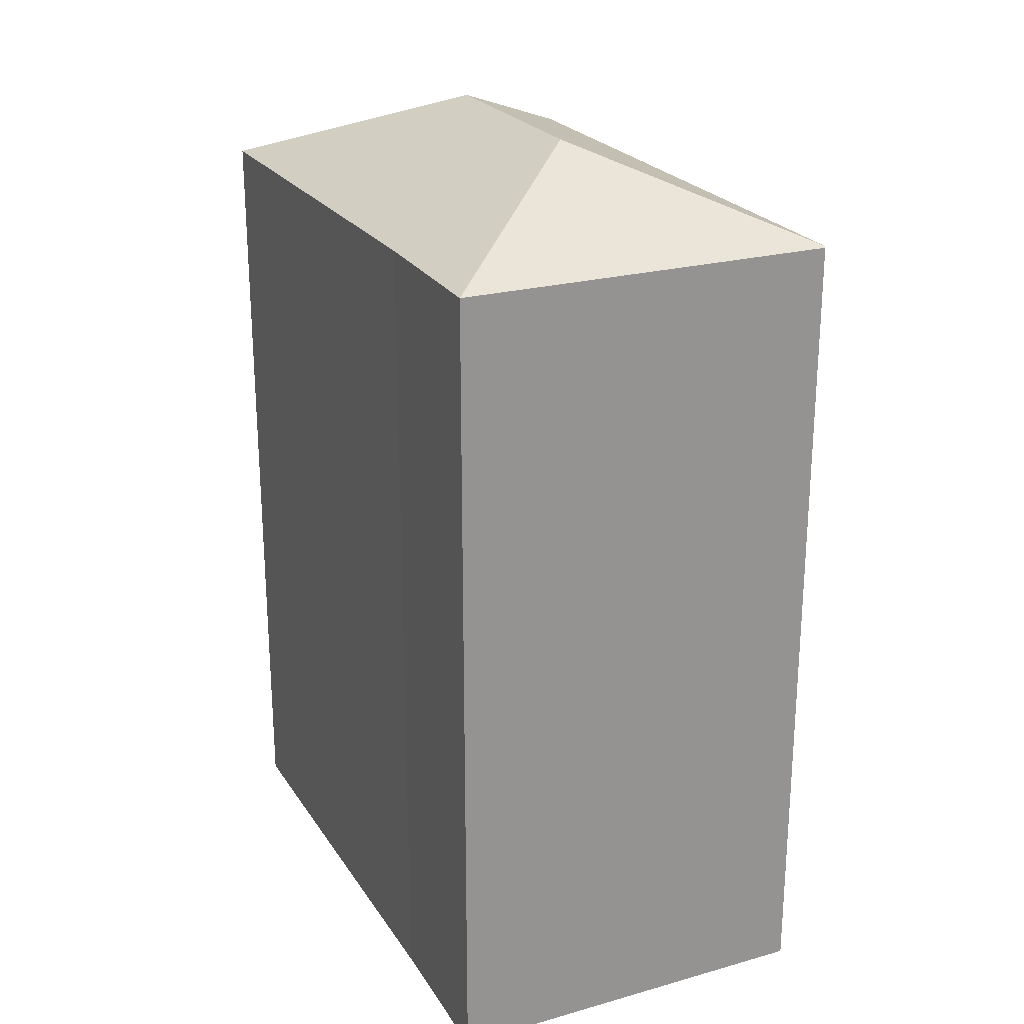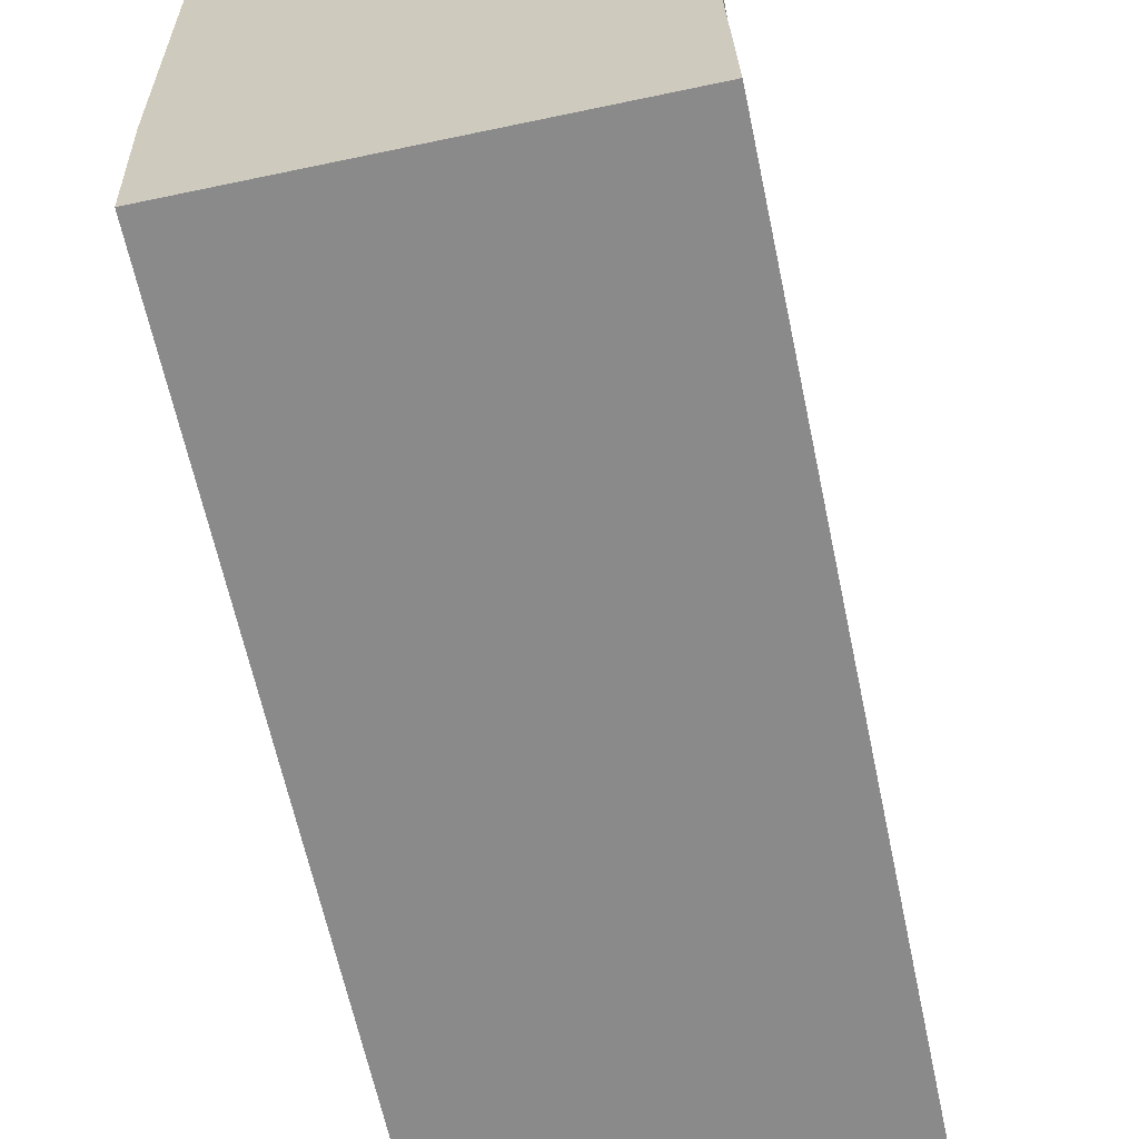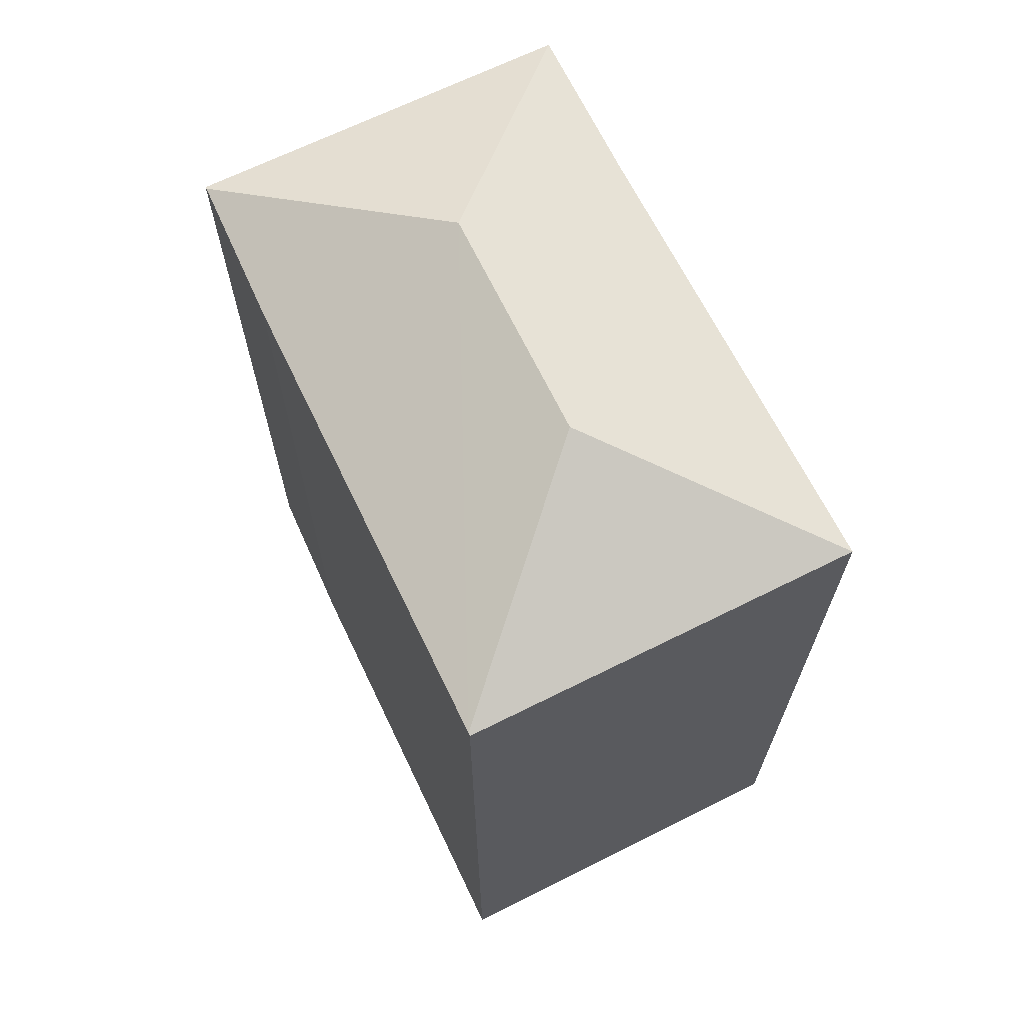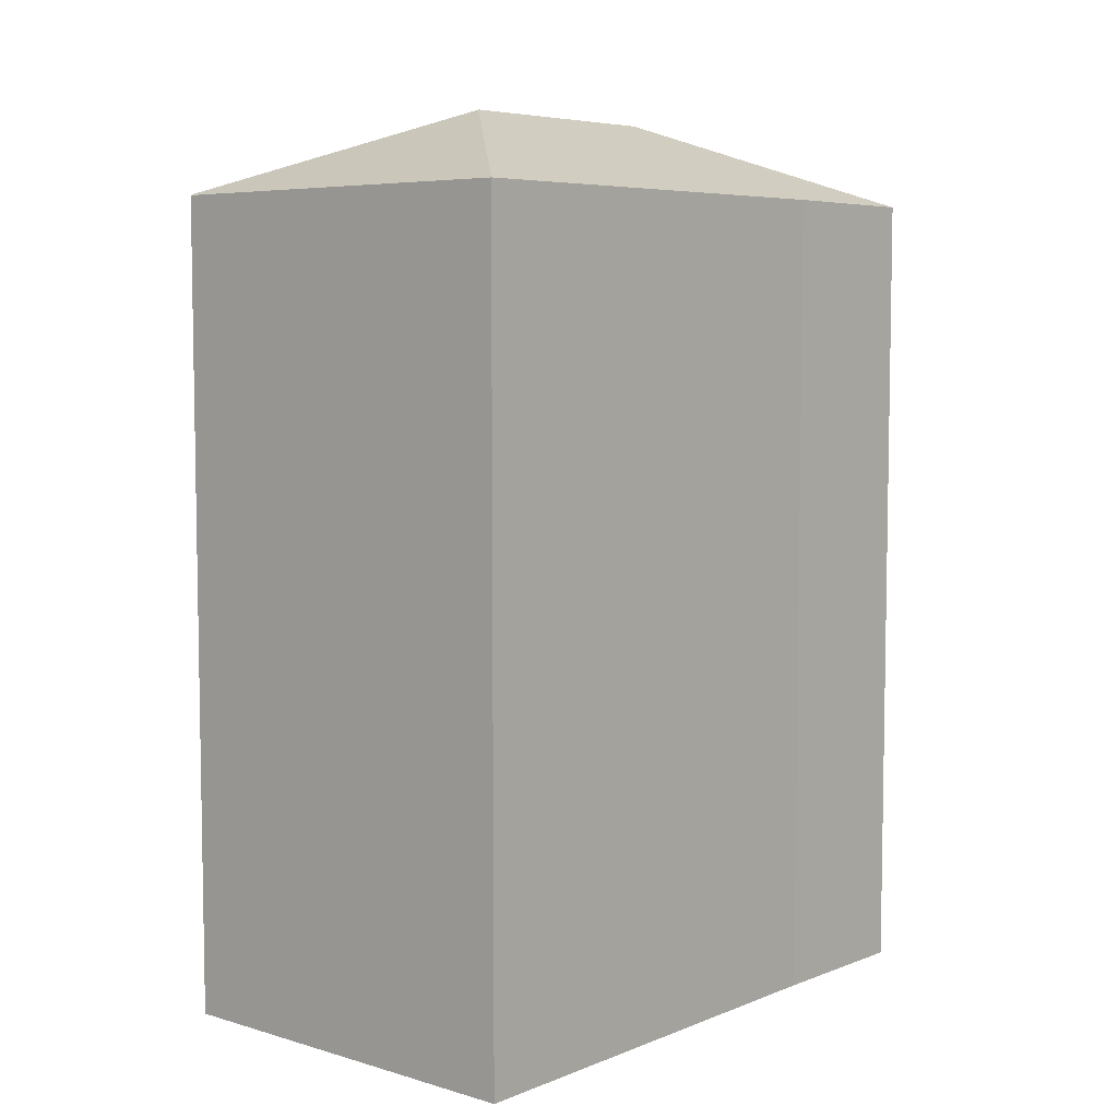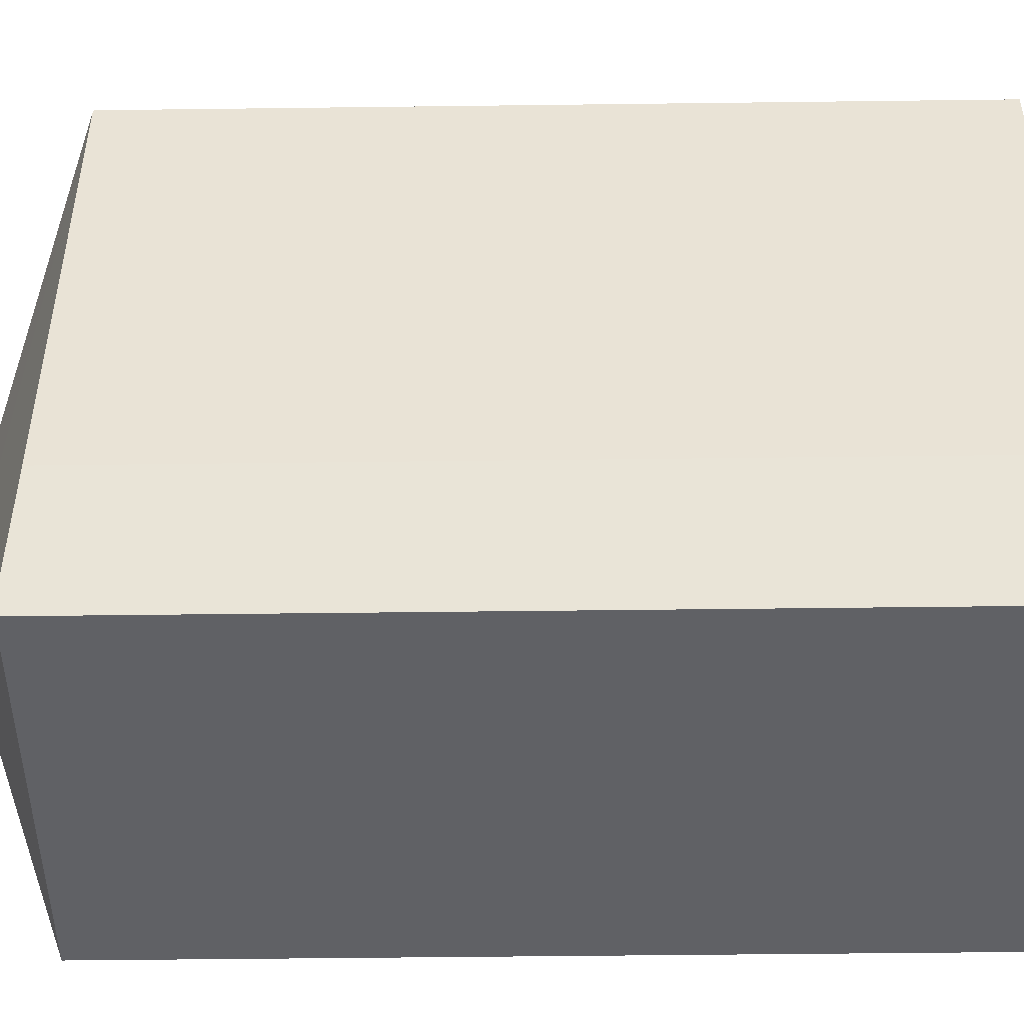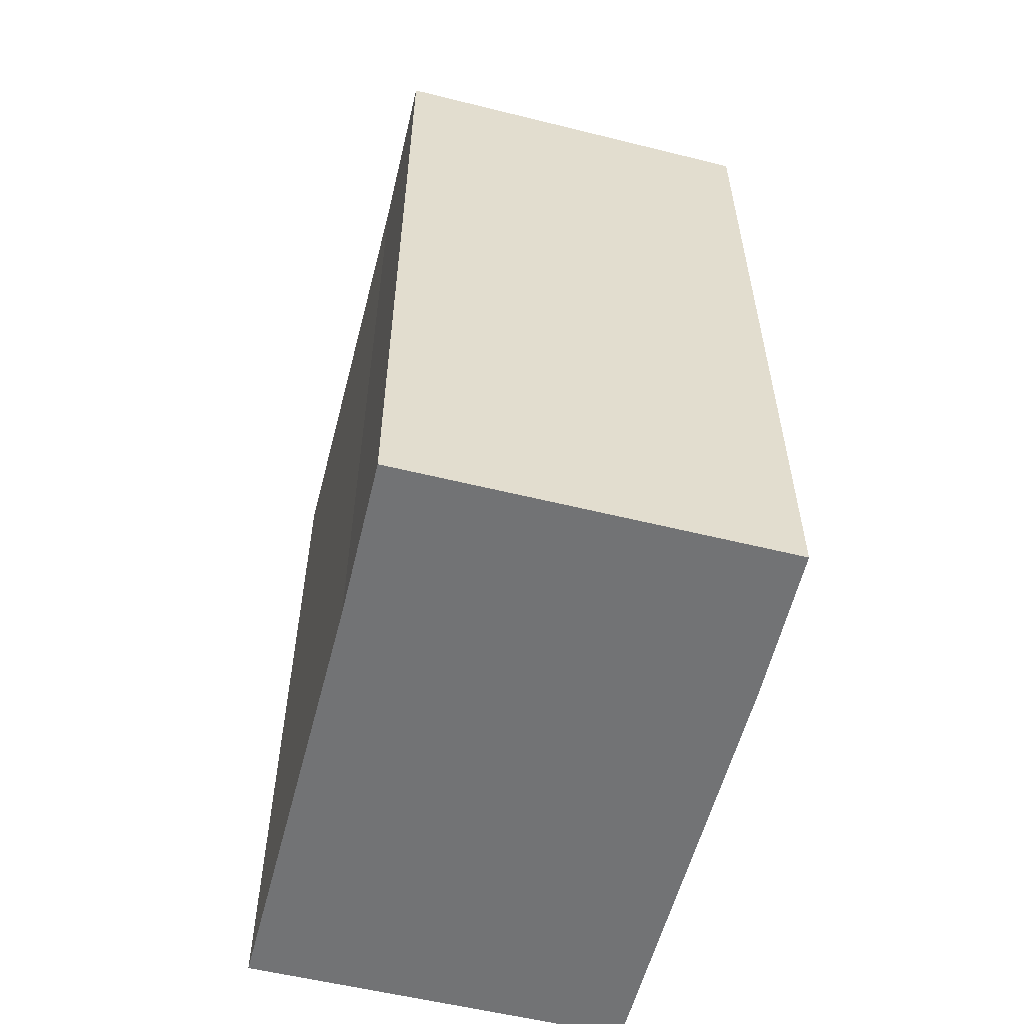
<metadata>
{"format":"obj","ext":"obj","renderer":"f3d","projection":"perspective","resolution":1024,"background":"white","views":[{"elev":23.3,"azim":154.6,"up":"+Y"},{"elev":-63.5,"azim":12.0,"up":"+Z"},{"elev":67.1,"azim":-26.7,"up":"+Y"},{"elev":6.1,"azim":40.6,"up":"+Y"},{"elev":-48.5,"azim":-89.2,"up":"+Z"},{"elev":-55.8,"azim":165.2,"up":"+Y"}]}
</metadata>
<code>
v  3.403 15.05 -7.249
v  6.709 13.66 -10.52
v  0.258 13.66 -10.55
v  6.645 13.68 -7.798
v  6.604 13.66 0.008
v  3.335 15.06 -3.283
v  0.256 13.68 -10.5
v  0.146 13.66 -7.917
v  0.001 13.68 -0.047
v  0 13.66 8.364e-16
v  0 0 0
v  6.604 -4.899e-19 0.008
v  6.645 4.775e-16 -7.798
v  6.709 6.443e-16 -10.52
v  0.258 6.459e-16 -10.55
v  0.001 2.878e-18 -0.047
v  0.146 4.848e-16 -7.917
v  0.256 6.43e-16 -10.5
g defaultobject
f 1 2 3
f 1 4 2
f 4 1 5
f 5 1 6
f 1 3 7
f 8 1 7
f 1 8 9
f 1 9 6
f 5 9 10
f 9 5 6
f 11 5 10
f 5 11 12
f 5 13 4
f 13 5 12
f 13 2 4
f 2 13 14
f 14 3 2
f 3 14 15
f 9 11 10
f 11 9 8
f 11 8 16
f 16 8 17
f 3 8 7
f 8 3 15
f 8 15 17
f 17 15 18
f 13 15 14
f 15 13 12
f 15 12 18
f 18 12 17
f 17 12 16
f 16 12 11

</code>
